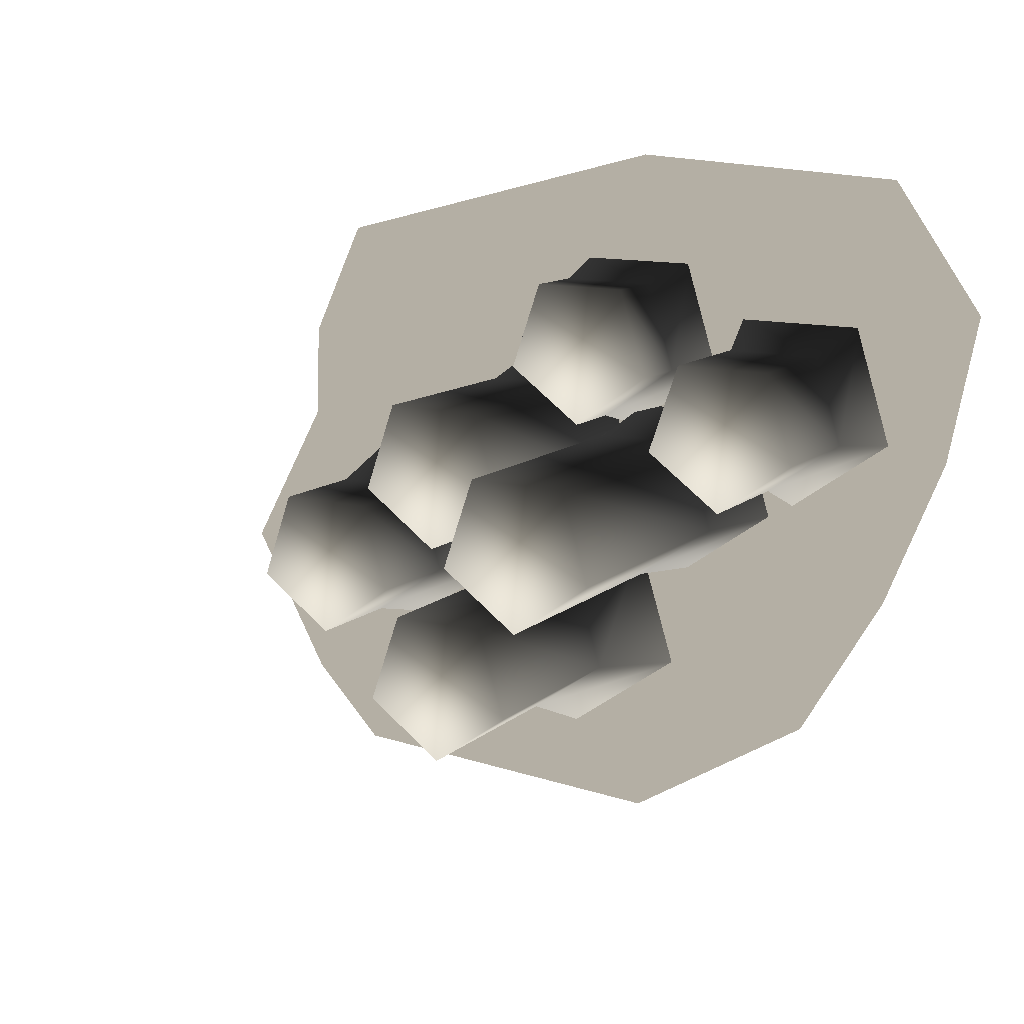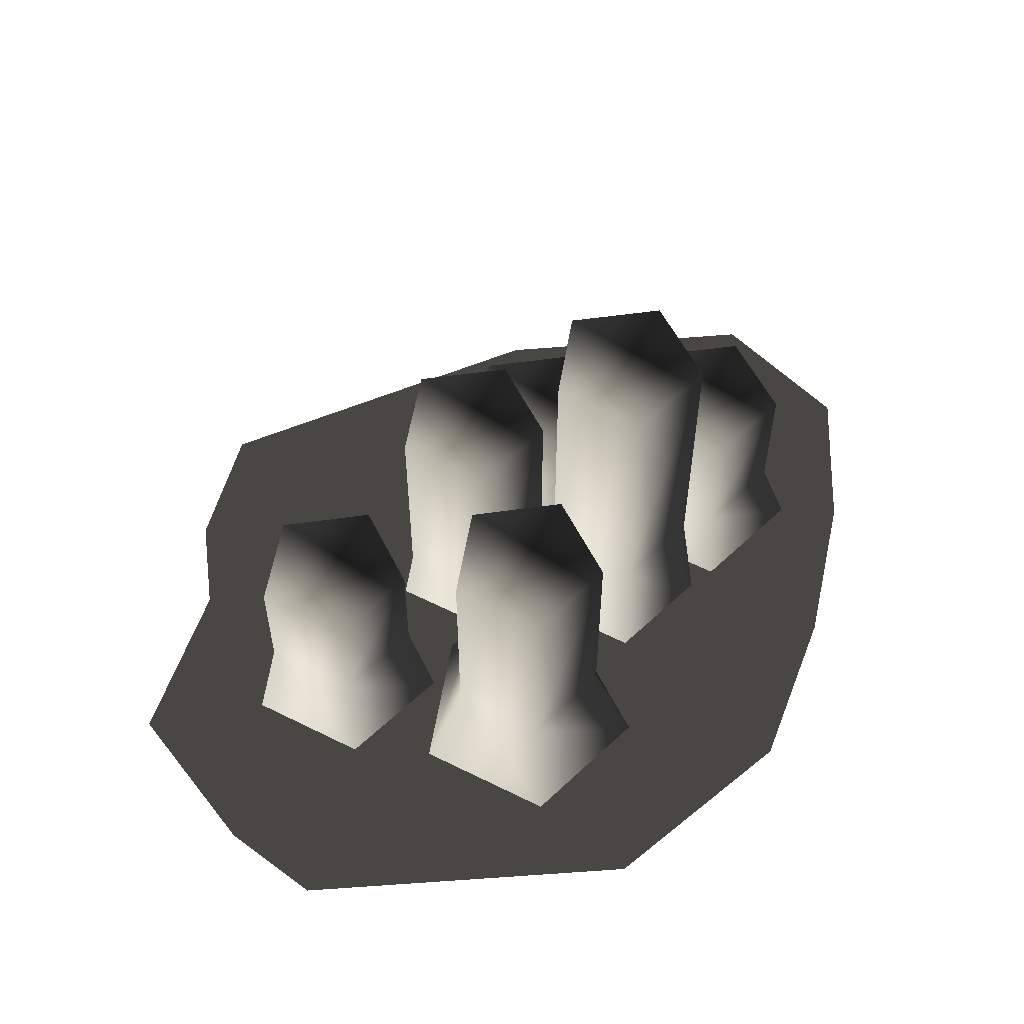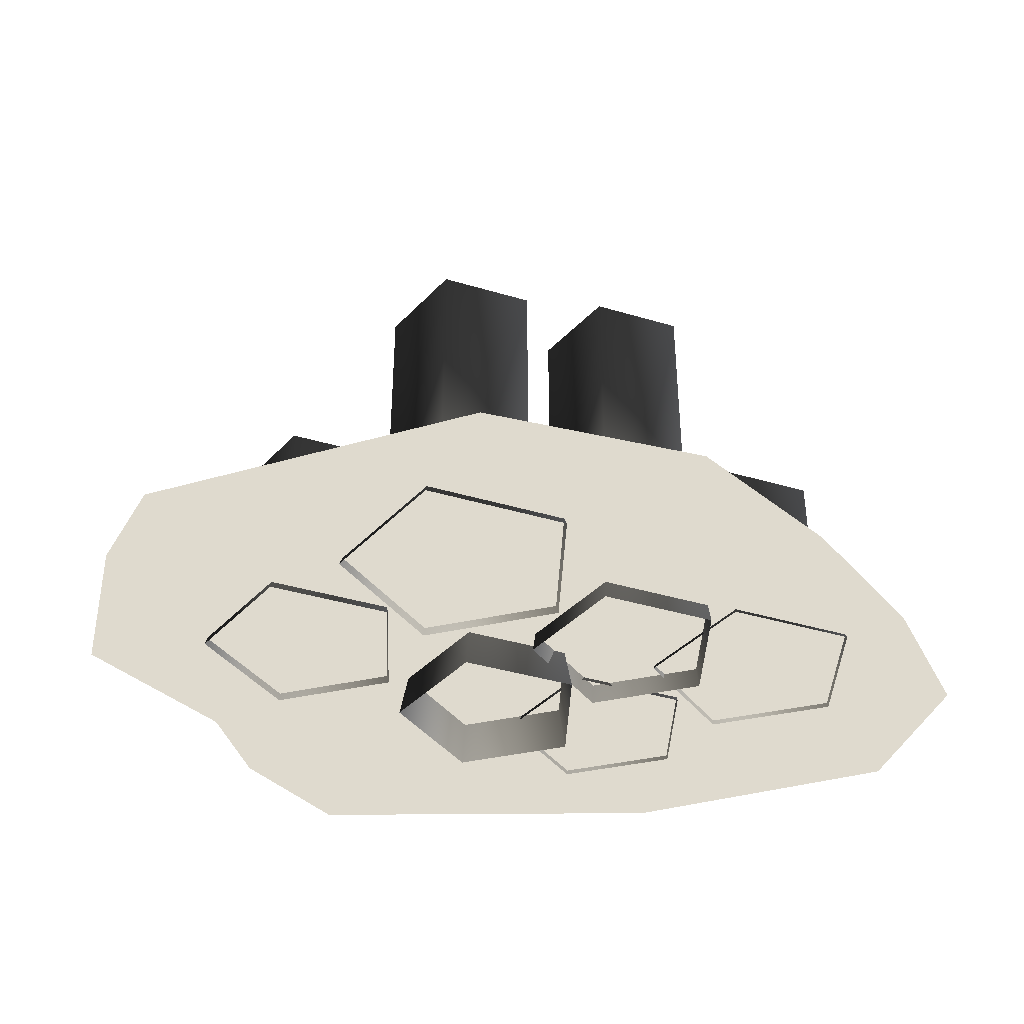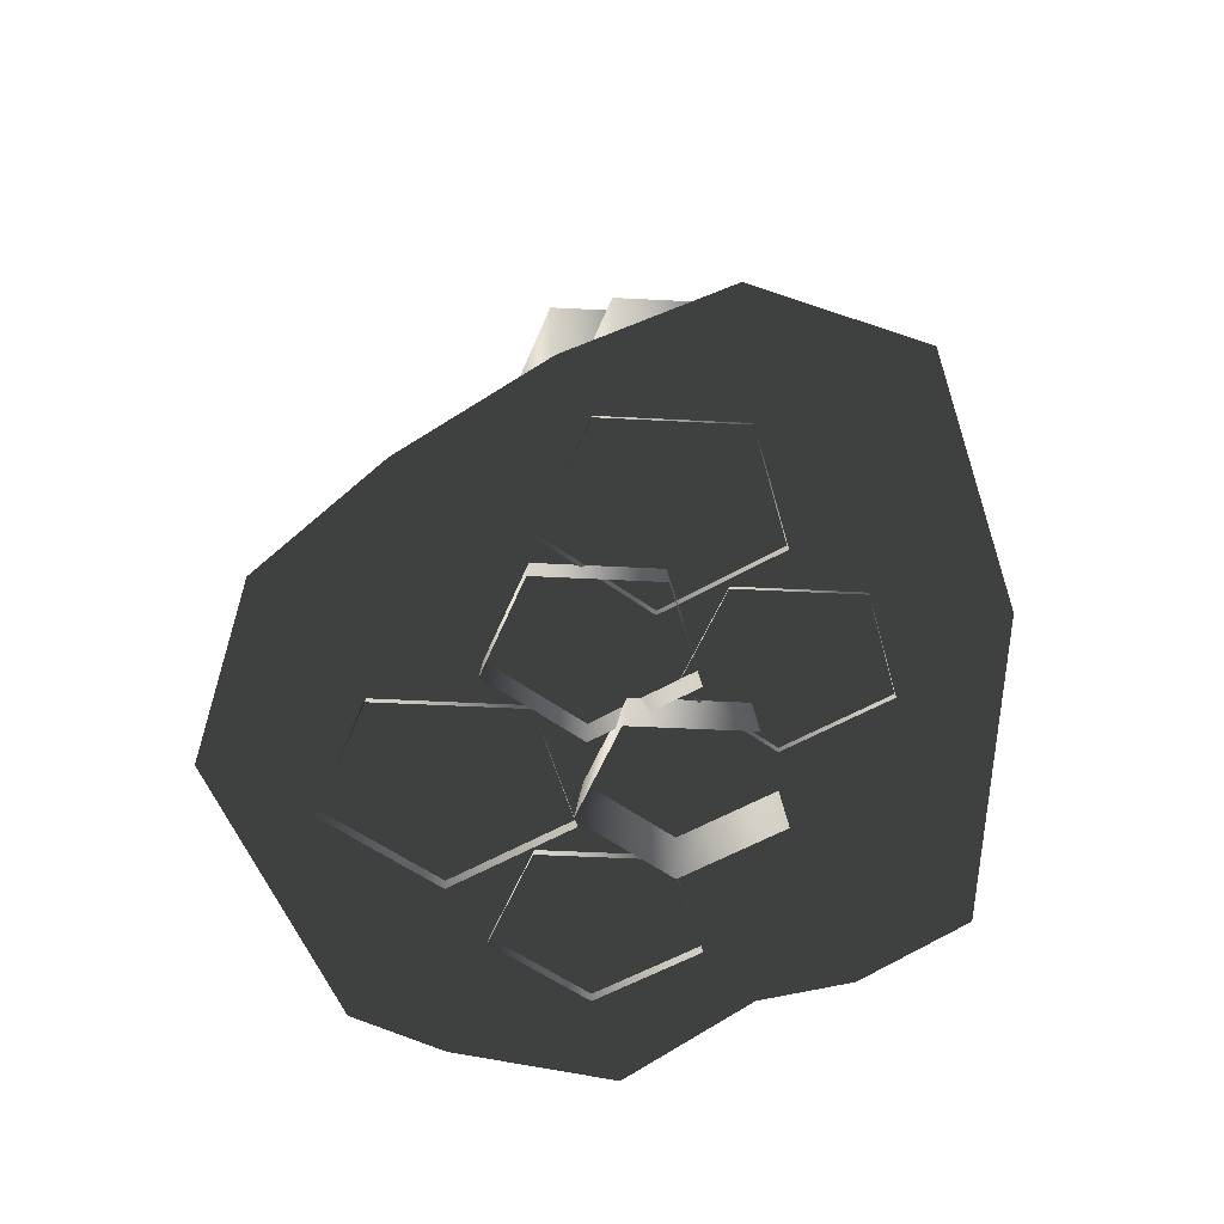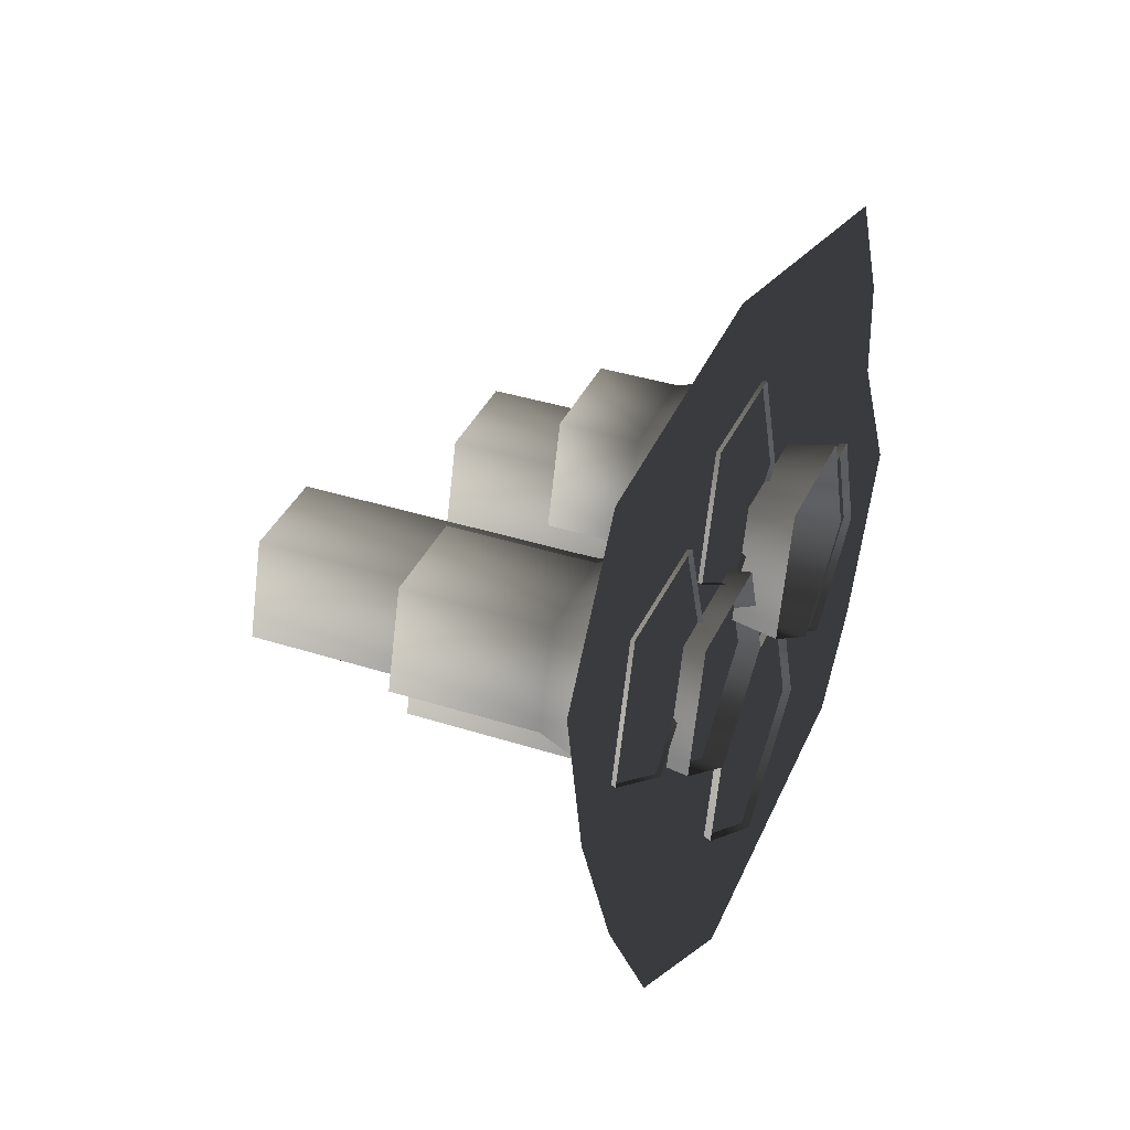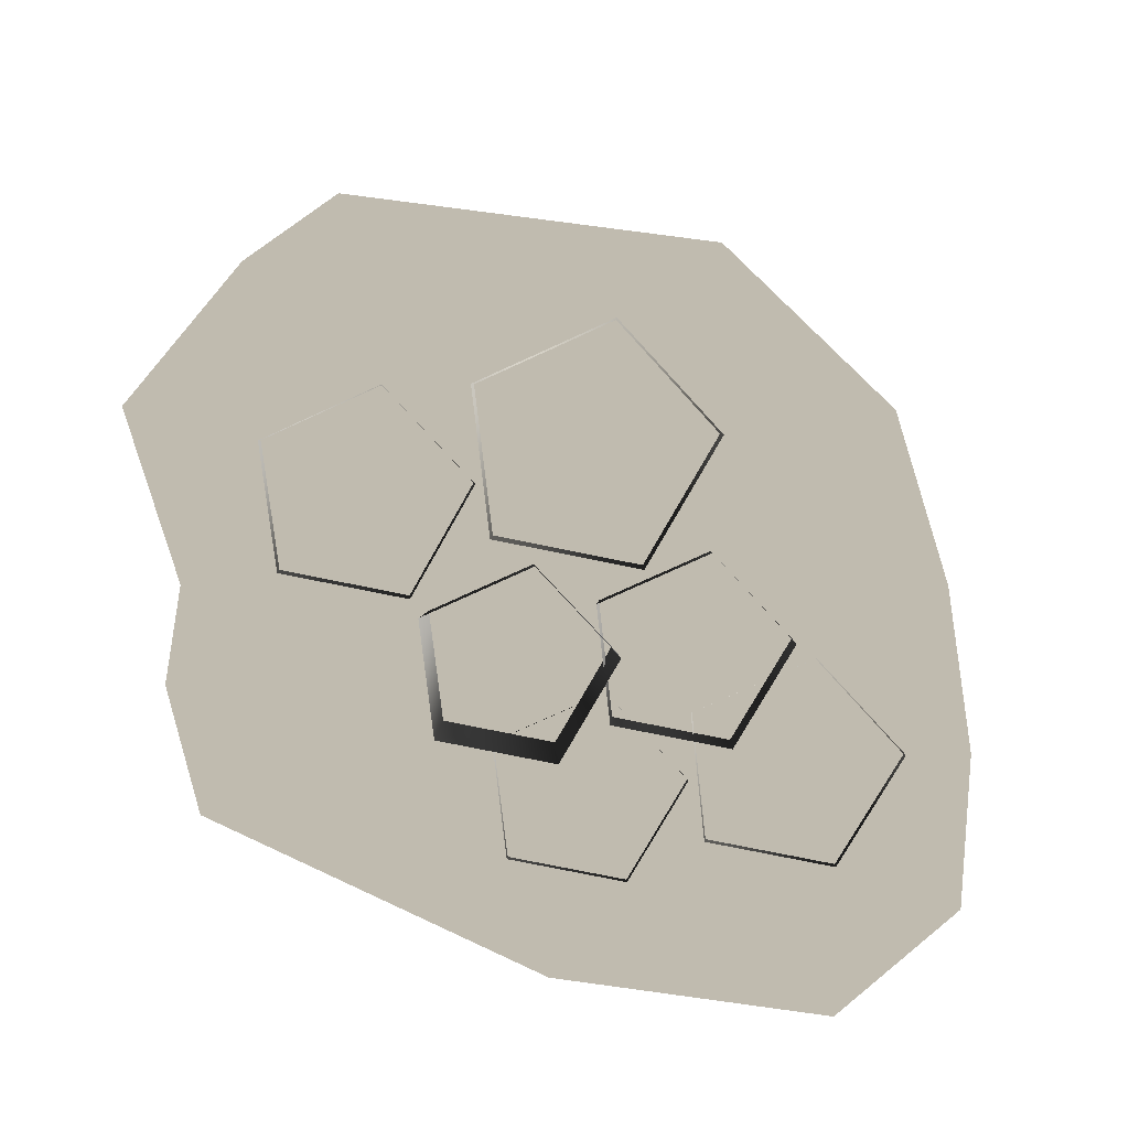
<metadata>
{"format":"obj","ext":"obj","renderer":"f3d","projection":"perspective","resolution":1024,"background":"white","views":[{"elev":11.3,"azim":27.5,"up":"+Y"},{"elev":56.8,"azim":-9.4,"up":"+Z"},{"elev":-39.6,"azim":14.7,"up":"+Z"},{"elev":-50.7,"azim":103.8,"up":"+Z"},{"elev":36.6,"azim":112.7,"up":"+Y"},{"elev":-77.0,"azim":-12.5,"up":"+Z"}]}
</metadata>
<code>
v -0.2392 -0.3013 2.498e-06
v -0.3003 -0.2358 2.504e-06
v 0.04944 -0.2573 2.489e-06
v 0.04944 -0.3276 2.508e-06
v 0.2086 -0.2326 2.485e-06
v 0.04944 -0.1074 2.475e-06
v -0.3693 -0.1074 2.491e-06
v 0.04944 0.02097 2.482e-06
v -0.3003 0.02097 2.473e-06
v 0.3347 0.02097 2.471e-06
v 0.2826 -0.1074 2.488e-06
v 0.04944 0.1493 2.466e-06
v -0.2974 0.1031 2.477e-06
v 0.3598 0.1493 2.455e-06
v -0.251 0.2029 2.458e-06
v 0.04944 0.2781 2.451e-06
v 0.2826 0.2611 2.463e-06
v -0.2152 -0.02484 0.08644
v -0.2405 -0.09828 0.08644
v -0.2624 -0.105 -0.00634
v -0.2283 -0.006081 -0.00634
v -0.1376 -0.0262 0.08644
v -0.1238 -0.007909 -0.00634
v -0.1148 -0.1005 0.08644
v -0.09319 -0.1079 -0.00634
v -0.1785 -0.145 0.08644
v -0.1789 -0.1679 -0.00634
v -0.2405 -0.09828 0.08644
v -0.2624 -0.105 -0.00634
v -0.2405 -0.09828 0.1846
v -0.2152 -0.02484 0.1846
v -0.1785 -0.145 0.1846
v -0.1376 -0.0262 0.1846
v -0.1148 -0.1005 0.1846
v -0.1785 -0.145 0.1846
v -0.2405 -0.09828 0.1846
v -0.1148 -0.1005 0.1846
v -0.1376 -0.0262 0.1846
v -0.07241 0.07604 0.05571
v -0.09769 0.002601 0.05571
v -0.1142 -0.002445 -0.03706
v -0.08231 0.09017 -0.03706
v 0.005246 0.07468 0.05571
v 0.01564 0.08846 -0.03706
v 0.02795 0.0004068 0.05571
v 0.04427 -0.005211 -0.03706
v -0.03567 -0.04414 0.05571
v -0.03597 -0.0614 -0.03706
v -0.09769 0.002601 0.05571
v -0.1142 -0.002445 -0.03706
v -0.09769 0.002601 0.2415
v -0.07241 0.07604 0.2415
v -0.03567 -0.04414 0.2415
v 0.005246 0.07468 0.2415
v 0.02795 0.0004068 0.2415
v -0.03567 -0.04414 0.2415
v -0.09769 0.002601 0.2415
v 0.02795 0.0004068 0.2415
v 0.005246 0.07468 0.2415
v 0.05937 0.04058 0.1033
v 0.03408 -0.03285 0.1033
v 0.01758 -0.0379 -0.01723
v 0.04947 0.05472 -0.01723
v 0.137 0.03923 0.1033
v 0.1474 0.05301 -0.01723
v 0.1597 -0.03505 0.1033
v 0.1761 -0.04067 -0.01723
v 0.09611 -0.0796 0.1033
v 0.09581 -0.09685 -0.01723
v 0.03408 -0.03285 0.1033
v 0.01758 -0.0379 -0.01723
v 0.03408 -0.03285 0.3447
v 0.05937 0.04058 0.3447
v 0.09611 -0.07959 0.3447
v 0.137 0.03923 0.3447
v 0.1597 -0.03505 0.3447
v 0.09611 -0.07959 0.3447
v 0.03408 -0.03285 0.3447
v 0.1597 -0.03505 0.3447
v 0.137 0.03923 0.3447
v -0.05163 -0.09857 0.08644
v -0.07692 -0.172 0.08644
v -0.1127 -0.1829 -0.00634
v -0.07309 -0.06792 -0.00634
v 0.02602 -0.09992 0.08644
v 0.04854 -0.07004 -0.00634
v 0.04873 -0.1742 0.08644
v 0.08411 -0.1864 -0.00634
v -0.01489 -0.2187 0.08644
v -0.01554 -0.2561 -0.00634
v -0.07692 -0.172 0.08644
v -0.1127 -0.1829 -0.00634
v -0.07692 -0.172 0.2722
v -0.05163 -0.09857 0.2722
v -0.01489 -0.2187 0.2722
v 0.02602 -0.09992 0.2722
v 0.04873 -0.1742 0.2722
v -0.01489 -0.2187 0.2722
v -0.07692 -0.172 0.2722
v 0.04873 -0.1742 0.2722
v 0.02602 -0.09992 0.2722
v 0.1597 0.1161 0.06194
v 0.1344 0.04263 0.06194
v 0.1102 0.03523 -0.00358
v 0.1451 0.1368 -0.00358
v 0.2373 0.1147 0.06194
v 0.2526 0.1349 -0.00358
v 0.26 0.04044 0.06194
v 0.284 0.03219 -0.00358
v 0.1964 -0.004112 0.06194
v 0.196 -0.02943 -0.00358
v 0.1344 0.04263 0.06194
v 0.1102 0.03523 -0.00358
v 0.1344 0.04263 0.1763
v 0.1597 0.1161 0.1763
v 0.1964 -0.004112 0.1763
v 0.2373 0.1147 0.1763
v 0.26 0.04044 0.1763
v 0.1964 -0.004112 0.1763
v 0.1344 0.04263 0.1763
v 0.26 0.04044 0.1763
v 0.2373 0.1147 0.1763
v 0.004603 0.171 0.06194
v -0.02068 0.09752 0.06194
v -0.03719 0.09247 -0.00358
v -0.005299 0.1851 -0.00358
v 0.08226 0.1696 0.06194
v 0.09264 0.1834 -0.00358
v 0.105 0.09532 0.06194
v 0.1213 0.08971 -0.00358
v 0.04134 0.05078 0.06194
v 0.04104 0.03352 -0.00358
v -0.02068 0.09752 0.06194
v -0.03719 0.09247 -0.00358
v -0.02068 0.09752 0.1213
v 0.004603 0.171 0.1213
v 0.04134 0.05078 0.1213
v 0.08226 0.1696 0.1213
v 0.105 0.09532 0.1213
v 0.04134 0.05078 0.1213
v -0.02068 0.09752 0.1213
v 0.105 0.09532 0.1213
v 0.08226 0.1696 0.1213
g P_CE_Candle_07_862_7
f 1 3 2
f 1 4 3
f 4 5 3
f 2 3 6
f 2 6 7
f 7 6 8
f 7 8 9
f 6 10 8
f 6 11 10
f 11 3 5
f 11 6 3
f 9 8 12
f 9 12 13
f 8 14 12
f 8 10 14
f 12 15 13
f 12 16 15
f 14 16 12
f 14 17 16
f 18 20 19
f 18 21 20
f 22 21 18
f 22 23 21
f 24 23 22
f 24 25 23
f 26 25 24
f 26 27 25
f 28 27 26
f 28 29 27
f 18 19 30
f 18 30 31
f 22 18 31
f 32 31 30
f 32 33 31
f 33 32 34
f 28 26 35
f 28 35 36
f 26 37 35
f 26 24 37
f 24 38 37
f 24 22 38
f 22 31 38
f 39 41 40
f 39 42 41
f 43 42 39
f 43 44 42
f 45 44 43
f 45 46 44
f 47 46 45
f 47 48 46
f 49 48 47
f 49 50 48
f 39 40 51
f 39 51 52
f 43 39 52
f 53 52 51
f 53 54 52
f 54 53 55
f 49 47 56
f 49 56 57
f 47 58 56
f 47 45 58
f 45 59 58
f 45 43 59
f 43 52 59
f 60 62 61
f 60 63 62
f 64 63 60
f 64 65 63
f 66 65 64
f 66 67 65
f 68 67 66
f 68 69 67
f 70 69 68
f 70 71 69
f 60 61 72
f 60 72 73
f 64 60 73
f 74 73 72
f 74 75 73
f 75 74 76
f 70 68 77
f 70 77 78
f 68 79 77
f 68 66 79
f 66 80 79
f 66 64 80
f 64 73 80
f 81 83 82
f 81 84 83
f 85 84 81
f 85 86 84
f 87 86 85
f 87 88 86
f 89 88 87
f 89 90 88
f 91 90 89
f 91 92 90
f 81 82 93
f 81 93 94
f 85 81 94
f 95 94 93
f 95 96 94
f 96 95 97
f 91 89 98
f 91 98 99
f 89 100 98
f 89 87 100
f 87 101 100
f 87 85 101
f 85 94 101
f 102 104 103
f 102 105 104
f 106 105 102
f 106 107 105
f 108 107 106
f 108 109 107
f 110 109 108
f 110 111 109
f 112 111 110
f 112 113 111
f 102 103 114
f 102 114 115
f 106 102 115
f 116 115 114
f 116 117 115
f 117 116 118
f 112 110 119
f 112 119 120
f 110 121 119
f 110 108 121
f 108 122 121
f 108 106 122
f 106 115 122
f 123 125 124
f 123 126 125
f 127 126 123
f 127 128 126
f 129 128 127
f 129 130 128
f 131 130 129
f 131 132 130
f 133 132 131
f 133 134 132
f 123 124 135
f 123 135 136
f 127 123 136
f 137 136 135
f 137 138 136
f 138 137 139
f 133 131 140
f 133 140 141
f 131 142 140
f 131 129 142
f 129 143 142
f 129 127 143
f 127 136 143

</code>
